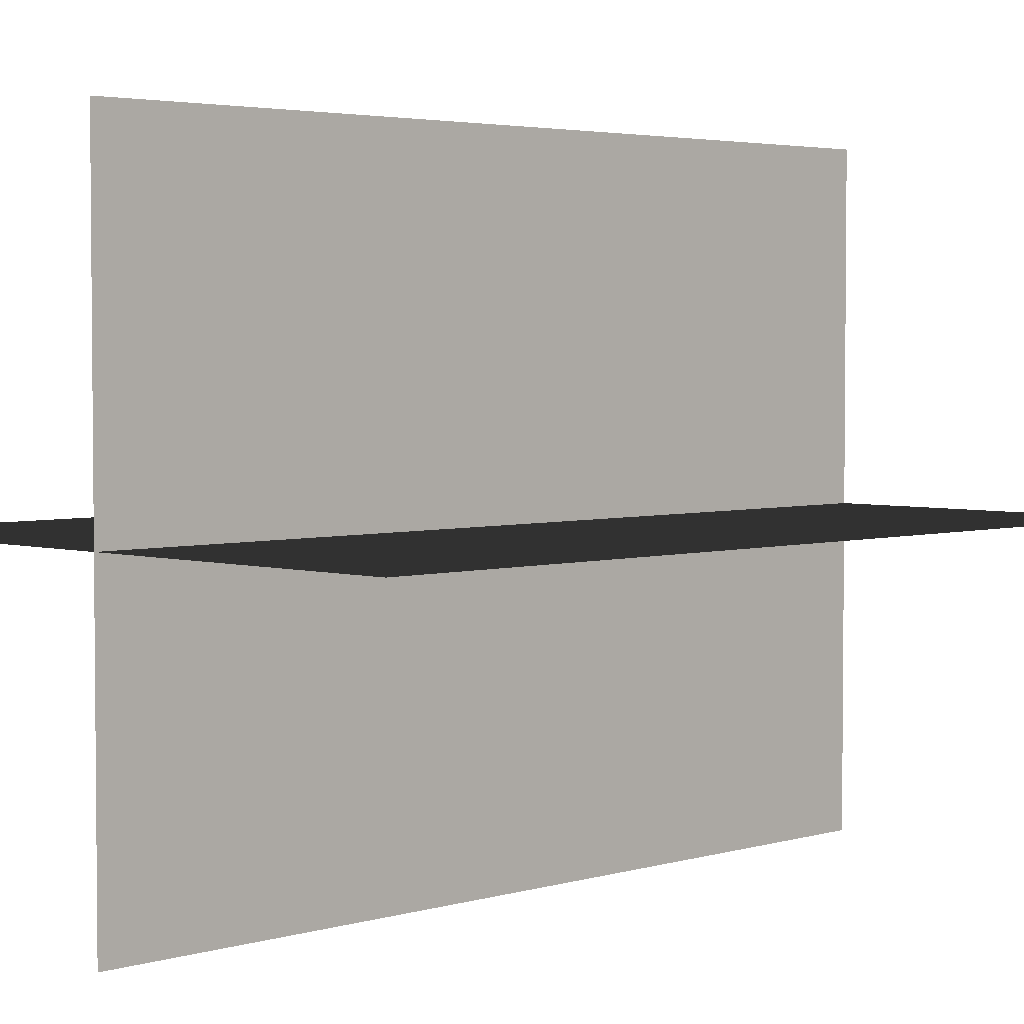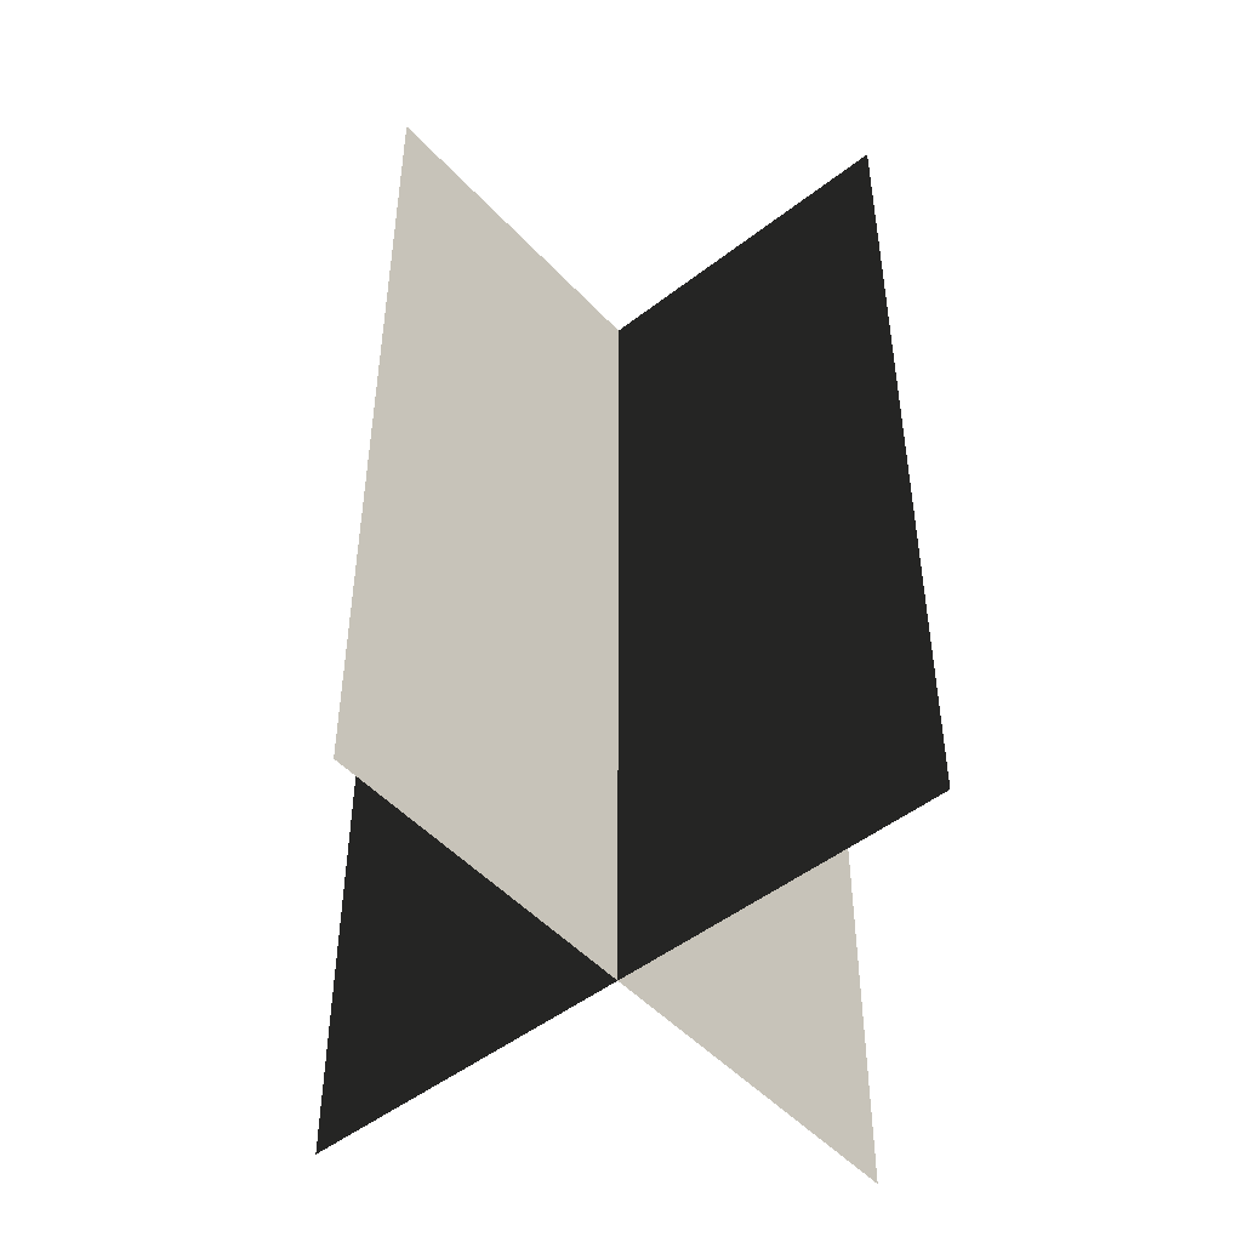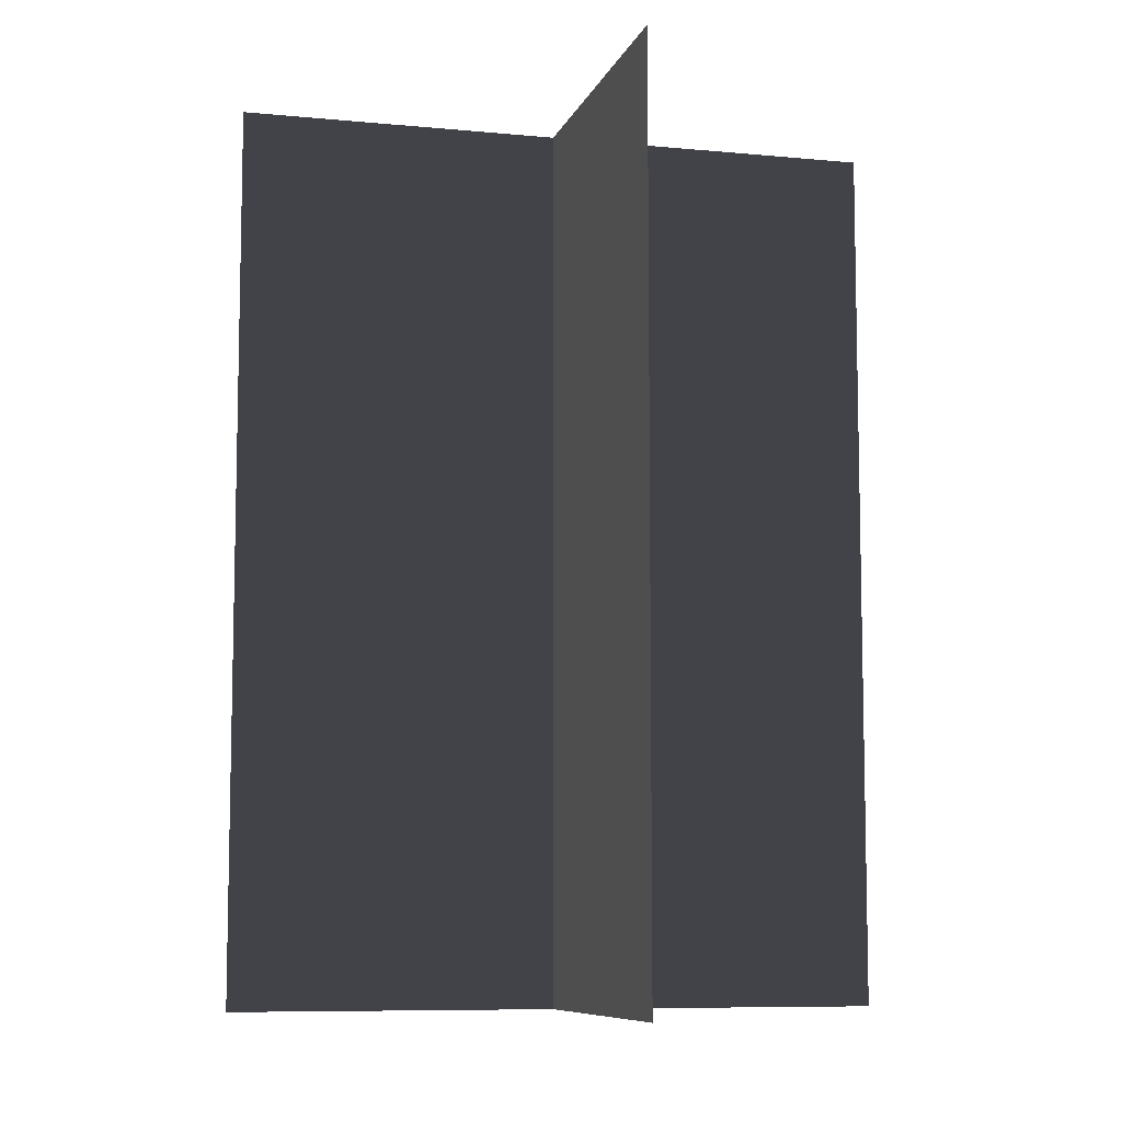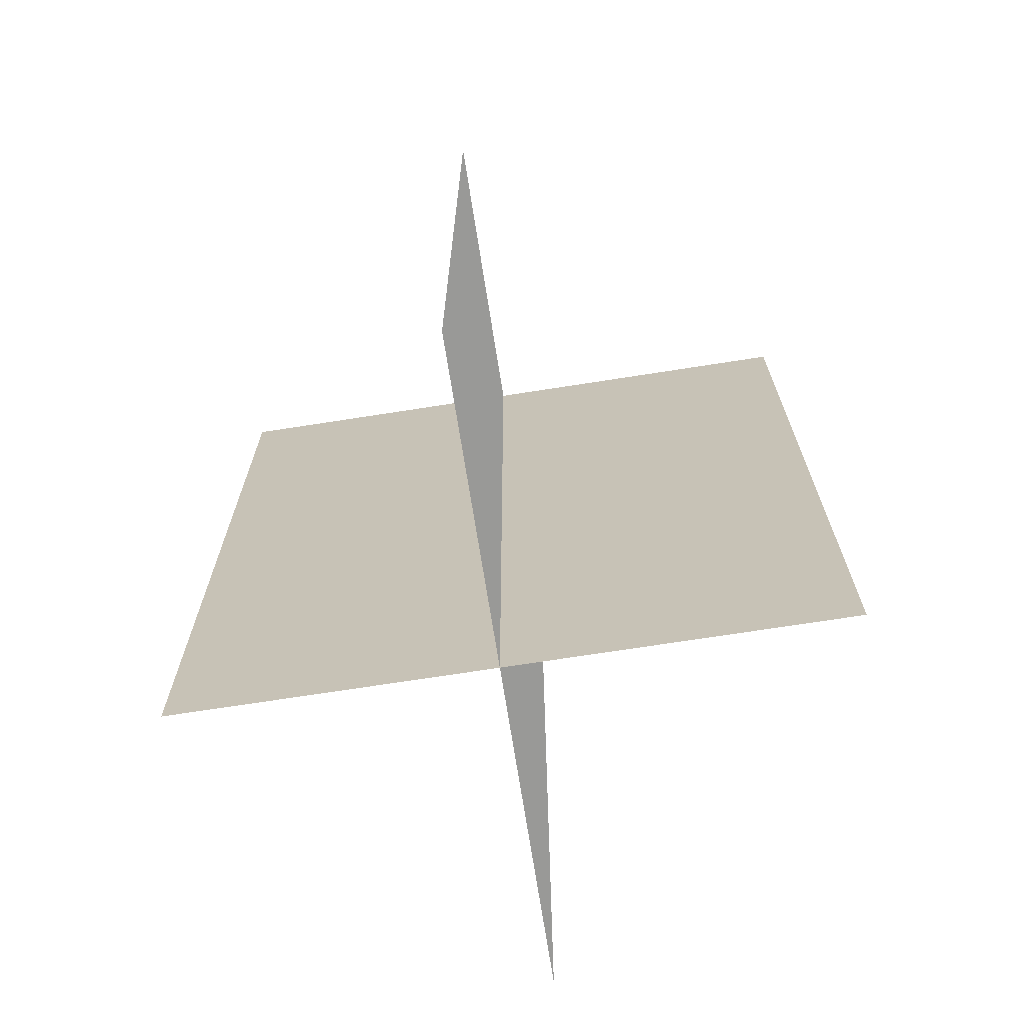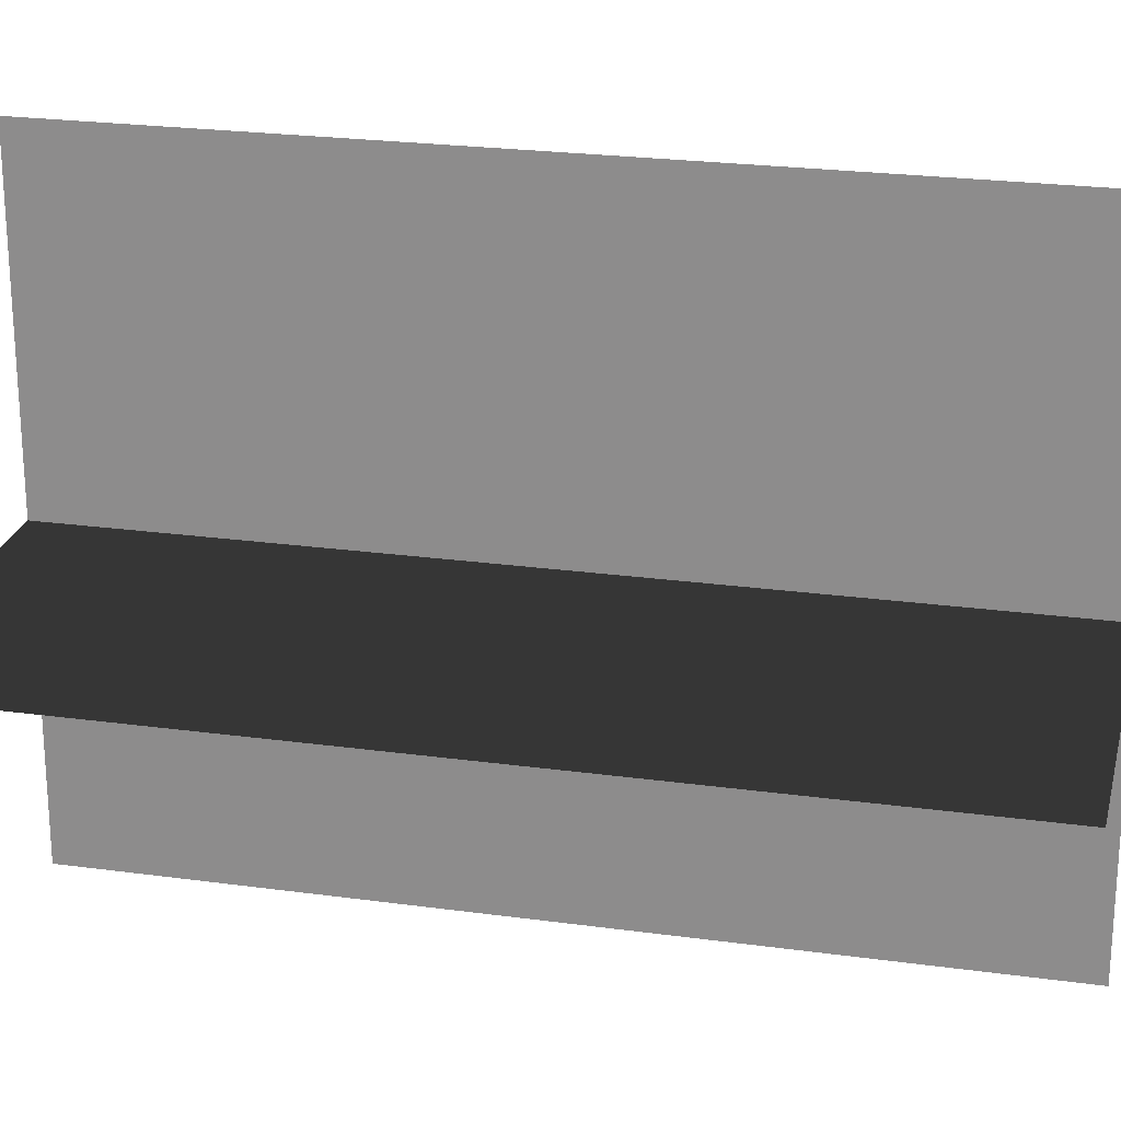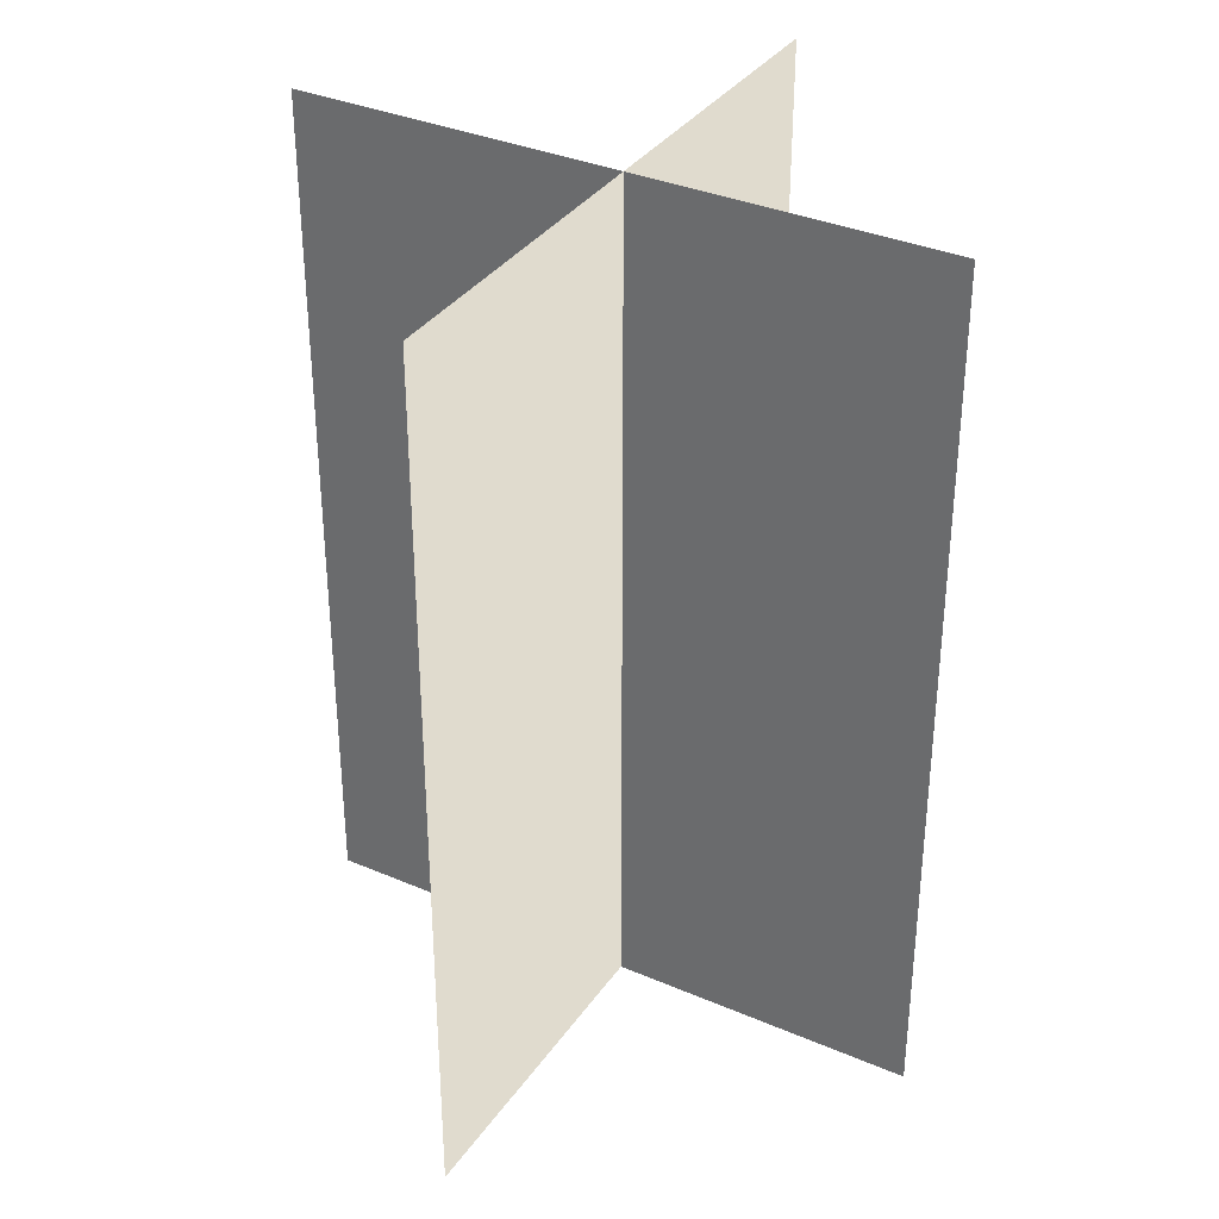
<metadata>
{"format":"obj","ext":"obj","renderer":"f3d","projection":"perspective","resolution":1024,"background":"white","views":[{"elev":3.5,"azim":45.1,"up":"+Y"},{"elev":-49.2,"azim":40.6,"up":"+Z"},{"elev":-8.3,"azim":165.2,"up":"+Z"},{"elev":-70.8,"azim":98.9,"up":"+Z"},{"elev":23.5,"azim":-77.0,"up":"+Y"},{"elev":34.9,"azim":-60.2,"up":"+Z"}]}
</metadata>
<code>
v 0.1617 -0.009193 1.655e-06
v 0.1617 -0.009193 0.4323
v -0.1562 -0.009193 0.4323
v -0.1562 -0.009193 1.655e-06
v 0.005384 -0.1631 1.512e-06
v 0.005384 -0.1631 0.4323
v 0.005385 0.1548 0.4323
v 0.005385 0.1548 1.808e-06
g Palm_Tree_23019_434
f 1 3 2
f 1 4 3
f 5 7 6
f 5 8 7

</code>
